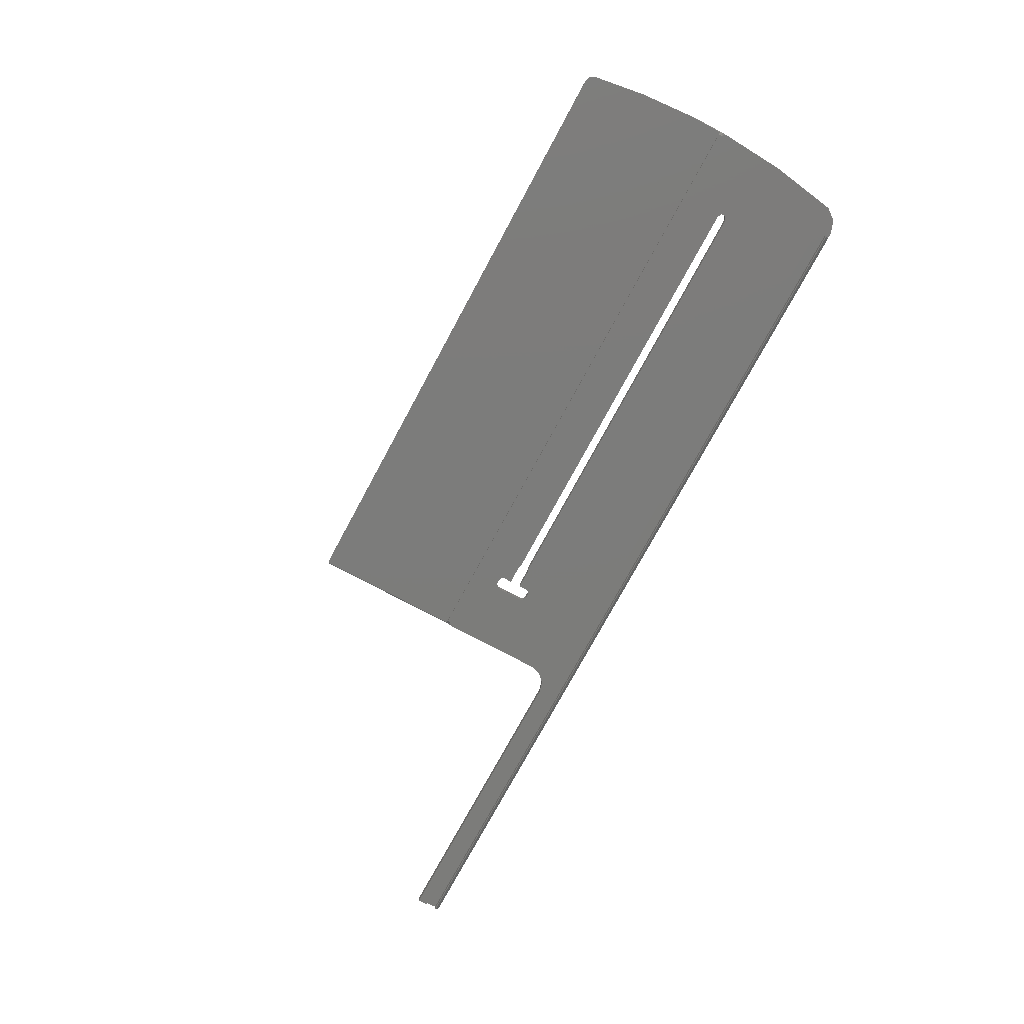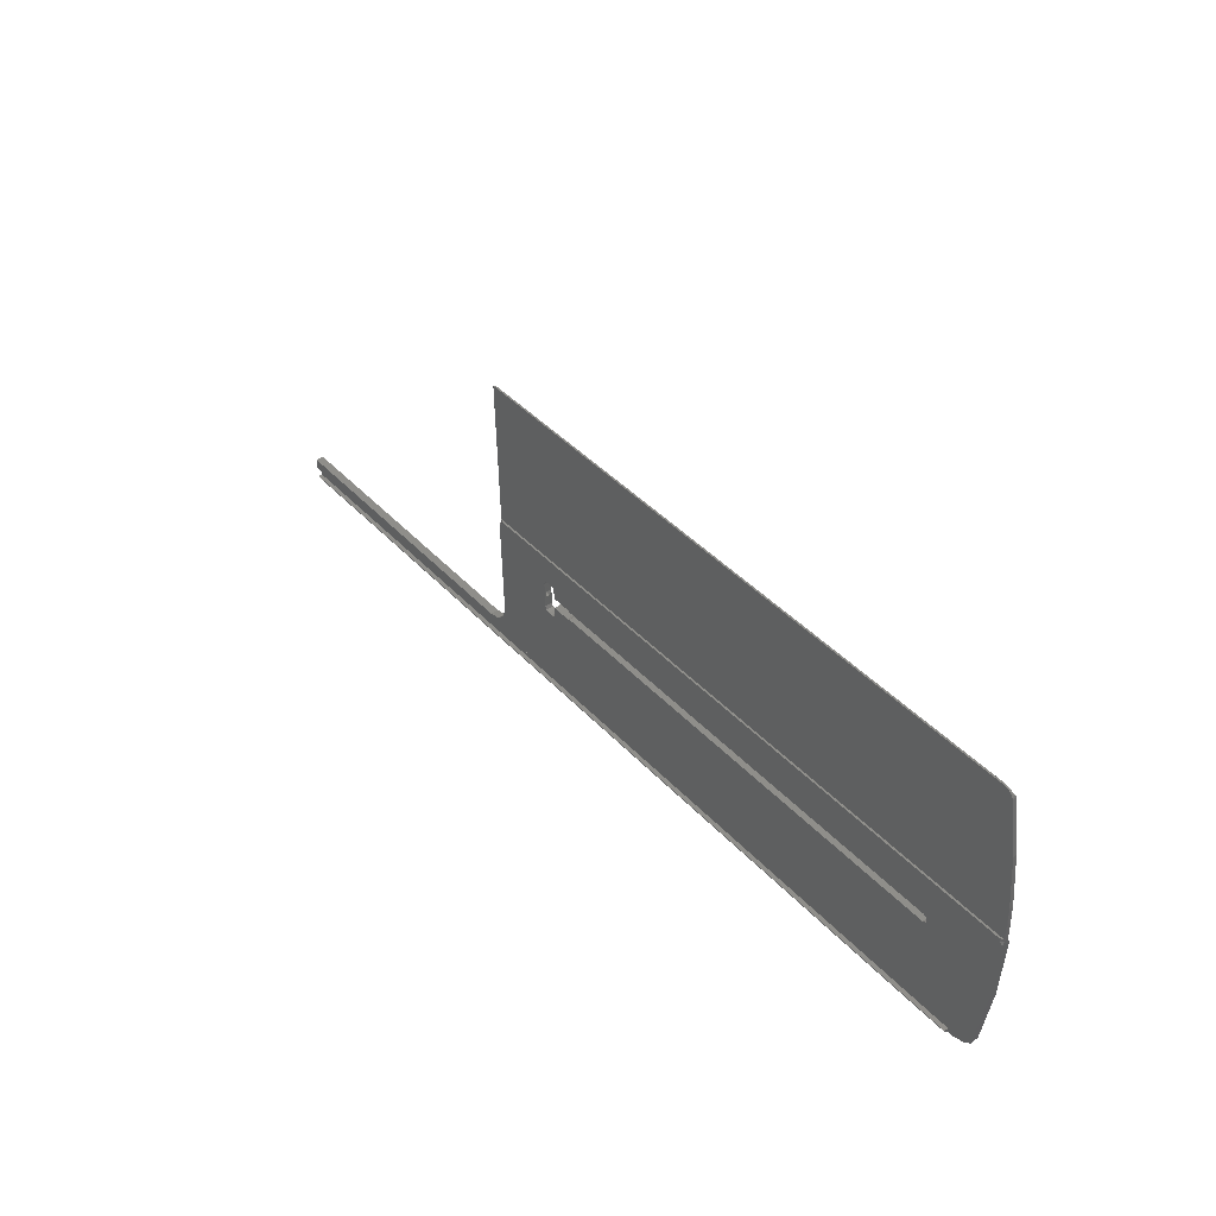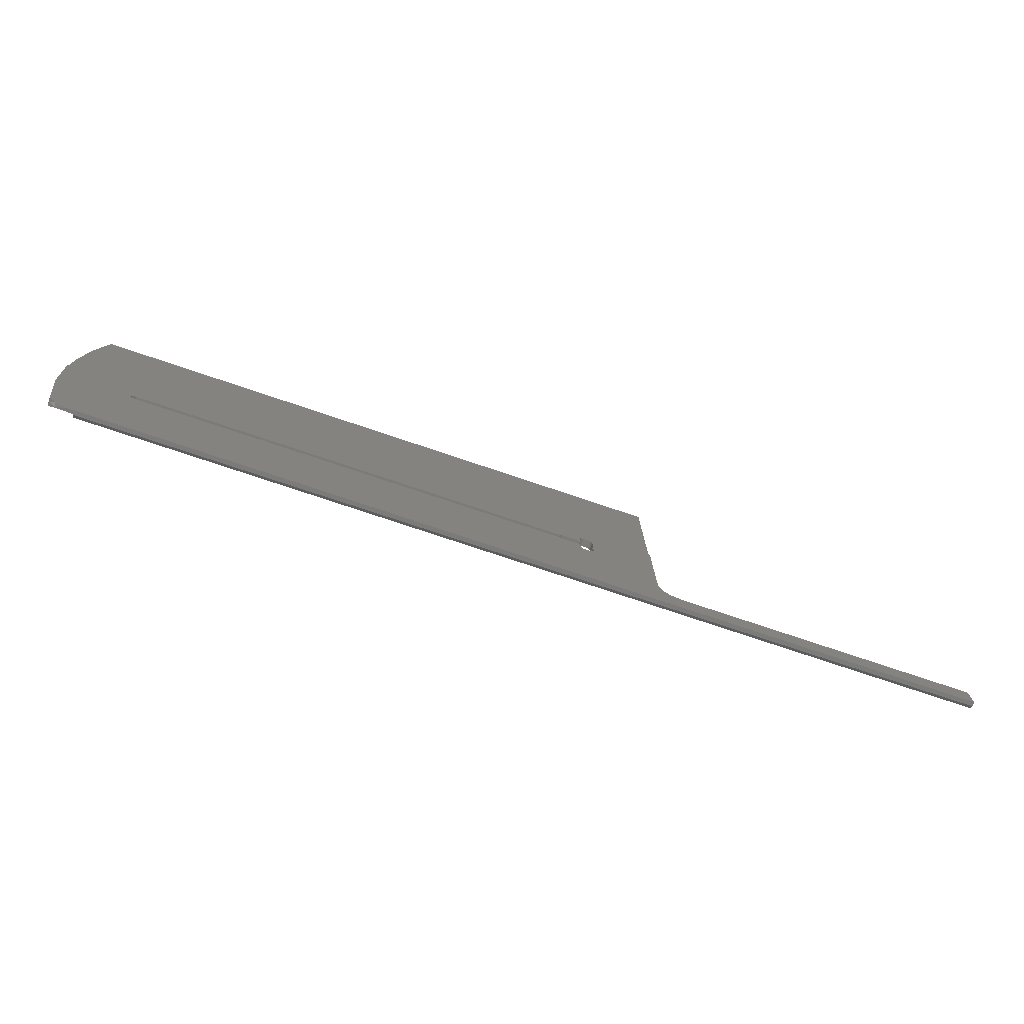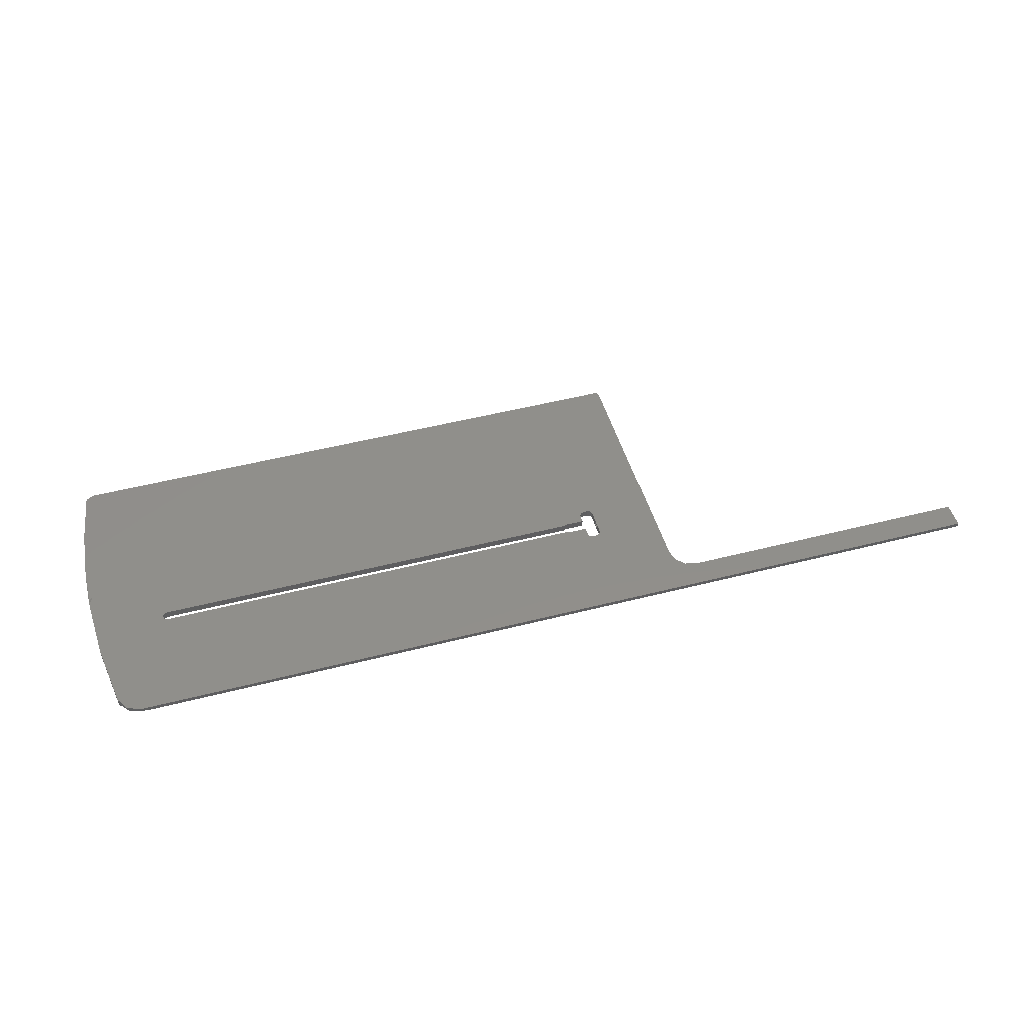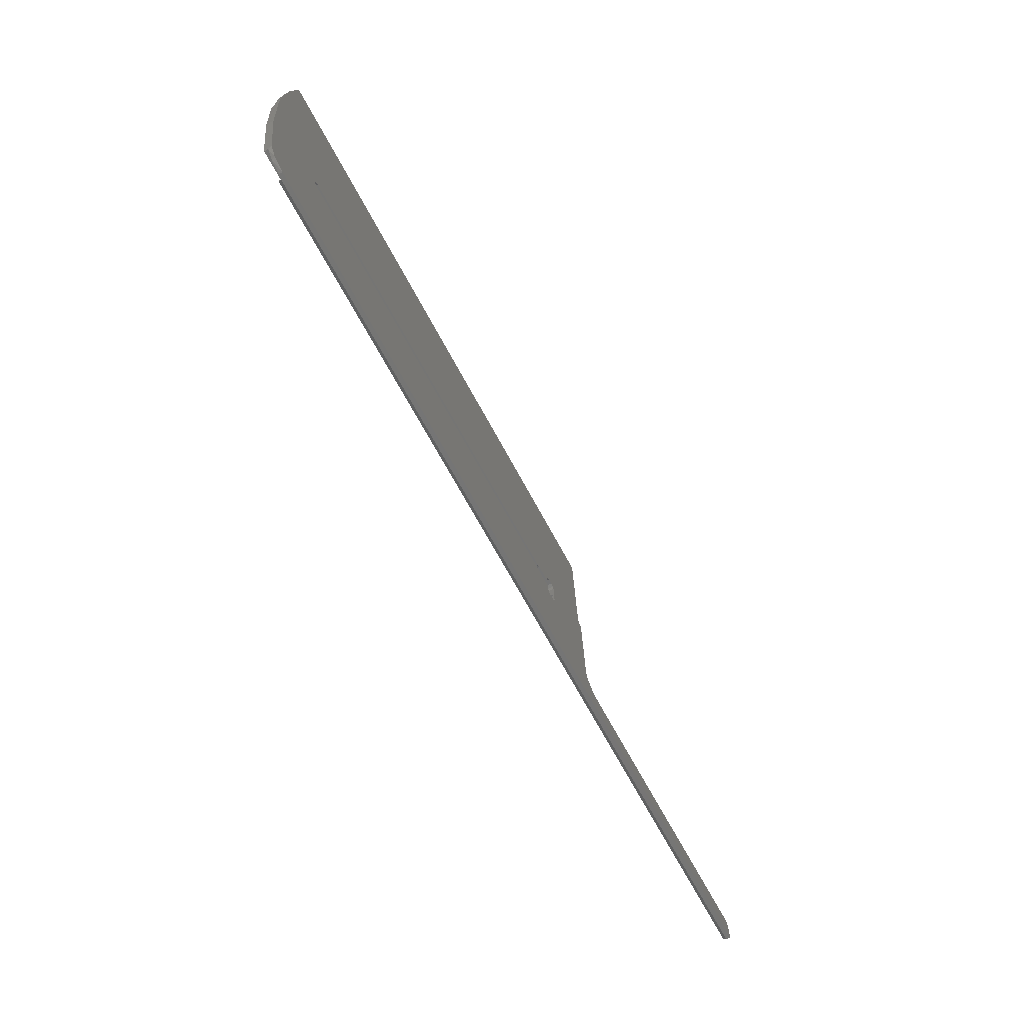
<metadata>
{"format":"stl","ext":"stl","renderer":"f3d","projection":"perspective","resolution":1024,"background":"white","views":[{"elev":-75.7,"azim":61.6,"up":"+Y"},{"elev":42.6,"azim":51.0,"up":"+Z"},{"elev":-73.5,"azim":161.2,"up":"+Z"},{"elev":49.9,"azim":164.3,"up":"+Y"},{"elev":-66.9,"azim":118.0,"up":"+Z"}]}
</metadata>
<code>
# stl→obj: 154 verts, 312 faces
v -315.5 10.18 -541.4
v -315.5 9.284 -541.4
v -315.5 9.244 -539.1
v -113.7 9.284 -541.4
v -315.5 10.94 -539.1
v -250.5 9.244 -539.1
v -113.7 10.18 -541.4
v -315.5 11.05 -544.7
v -315.5 10.23 -543.8
v -119.5 10.23 -543.8
v -115.5 10.23 -543.8
v -315.5 9.325 -543.8
v -119.5 9.325 -543.8
v -315.5 9.329 -544
v -119.5 9.329 -544
v -315.5 10.08 -544.7
v -119.5 10.08 -544.7
v -118.2 11.05 -544.7
v -119.5 10.25 -544.7
v -250.5 10.94 -539.1
v -111.3 8.739 -510.1
v -245.3 9.139 -510.1
v -244.6 8.739 -510.1
v -245.5 9.212 -510.4
v -127.5 8.899 -519.3
v -230.5 8.847 -516.3
v -229.5 8.847 -516.3
v -231.2 8.852 -516.6
v -231.5 8.864 -517.3
v -231.5 8.969 -523.3
v -231.2 8.981 -524
v -244.8 8.752 -510.9
v -110.7 9.139 -510.1
v -245.3 8.569 -477.4
v -245.5 9.239 -510.1
v -111.1 8.752 -510.9
v -110.5 9.239 -510.1
v -245 8.567 -477.3
v -115.4 8.567 -477.3
v -114.2 8.575 -477.8
v -245.2 8.568 -477.3
v -113.5 8.595 -478.9
v -111.6 8.799 -490.6
v -110.7 9.004 -502.4
v -110.5 9.148 -506.3
v -126.6 8.908 -519.8
v -113.5 9.272 -540.7
v -111.3 9.018 -526.1
v -224.5 8.895 -519.1
v -228.5 8.864 -517.3
v -228.5 8.895 -519.1
v -228.5 10.54 -519
v -224.5 10.54 -519
v -228.8 8.852 -516.6
v -228.5 10.51 -517.3
v -228.8 10.49 -516.6
v -224.1 8.896 -519.1
v -230.5 10.49 -516.3
v -229.5 10.49 -516.3
v -231.2 10.49 -516.6
v -231.5 9.091 -520.3
v -231.5 10.51 -517.3
v -231.5 10.62 -523.3
v -231.5 10.39 -520.3
v -231.5 10.08 -520.9
v -231.5 9.427 -520.9
v -245.5 9.156 -534.1
v -230.5 8.986 -524.3
v -231.2 10.64 -524
v -245.5 8.761 -511.4
v -229.5 8.986 -524.3
v -229.5 10.64 -524.3
v -230.5 10.64 -524.3
v -228.8 8.981 -524
v -228.5 8.969 -523.3
v -228.8 10.64 -524
v -228.5 8.938 -521.6
v -228.5 10.62 -523.3
v -224.5 8.938 -521.6
v -228.5 10.59 -521.5
v -224.1 8.937 -521.5
v -224.5 10.59 -521.5
v -223.8 8.934 -521.3
v -224.1 10.59 -521.5
v -127.5 8.934 -521.3
v -223.8 10.58 -521.3
v -126.6 8.925 -520.8
v -127.5 10.58 -521.3
v -126.6 10.57 -520.8
v -126.6 10.56 -519.8
v -113.6 9.278 -541.1
v -223.8 8.899 -519.3
v -127.5 10.55 -519.3
v -223.8 10.55 -519.3
v -224.1 10.54 -519.1
v -245.5 9.135 -510.6
v -245.5 9.091 -520.3
v -245.5 10.05 -519.7
v -245.5 10.39 -511.5
v -245.5 9.986 -510.7
v -245.5 9.404 -519.7
v -110.5 8.761 -511.4
v -110.5 9.119 -510.6
v -110.5 9.213 -510.4
v -110.5 10.39 -511.5
v -110.5 9.993 -510.7
v -111.3 10.68 -526.2
v -113.5 10.97 -540.7
v -248 9.232 -538.4
v -246.1 9.2 -536.6
v -248 10.93 -538.4
v -246.1 10.89 -536.6
v -245.5 10.84 -534.1
v -115.2 11.03 -543.5
v -118.3 10.25 -544.7
v -118.3 10.51 -544.7
v -111.3 10.36 -510.2
v -244.6 10.36 -510.2
v -231.5 10.05 -519.7
v -231.5 9.404 -519.7
v -244.8 10.38 -511
v -245.5 10.39 -520.3
v -245.5 10.08 -520.9
v -245.5 9.427 -520.9
v -111.1 10.38 -511
v -110.5 9.899 -510.5
v -110.7 9.965 -510.2
v -245.3 9.965 -510.2
v -245.5 9.865 -510.2
v -245.5 9.9 -510.5
v -110.7 9.809 -502.4
v -110.5 9.865 -510.2
v -111.6 9.574 -490.6
v -113.5 9.341 -478.9
v -113.6 9.337 -478.7
v -113.6 9.333 -478.5
v -245.3 9.333 -478.5
v -245.5 9.233 -478.5
v -110.5 9.809 -506.3
v -113.6 8.942 -478.5
v -245.1 8.942 -478.5
v -114.4 8.927 -477.6
v -245.5 8.742 -478.5
v -245.5 8.73 -477.8
v -245.1 8.921 -477.3
v -245.1 8.922 -477.3
v -245.4 8.775 -477.5
v -115.5 8.921 -477.3
v -245 8.921 -477.3
v -245.5 8.676 -477.8
v -115.4 8.899 -477.3
v -115.4 8.846 -477.3
v -115.4 8.747 -477.3
v -245.4 8.648 -477.6
f 1 2 3
f 4 3 2
f 5 1 3
f 6 5 3
f 6 3 4
f 7 2 1
f 7 4 2
f 8 9 1
f 10 1 9
f 5 8 1
f 11 7 1
f 11 1 10
f 8 12 9
f 13 9 12
f 13 10 9
f 8 14 12
f 15 12 14
f 15 13 12
f 8 16 14
f 17 14 16
f 17 15 14
f 18 16 8
f 17 16 19
f 18 19 16
f 20 8 5
f 20 18 8
f 20 5 6
f 21 22 23
f 24 23 22
f 25 21 23
f 26 27 23
f 25 23 27
f 28 26 23
f 29 28 23
f 30 29 23
f 31 30 23
f 32 31 23
f 24 32 23
f 21 33 22
f 34 22 33
f 35 22 34
f 24 22 35
f 36 33 21
f 37 33 36
f 38 33 39
f 40 39 33
f 41 33 38
f 42 40 33
f 43 42 33
f 44 43 33
f 45 44 33
f 41 34 33
f 45 33 37
f 25 46 21
f 47 21 46
f 48 36 21
f 47 48 21
f 49 50 51
f 52 51 50
f 53 49 51
f 53 51 52
f 49 54 50
f 55 50 54
f 55 52 50
f 25 27 54
f 56 54 27
f 57 25 54
f 49 57 54
f 55 54 56
f 58 27 26
f 59 27 58
f 56 27 59
f 58 26 28
f 60 28 29
f 58 28 60
f 61 29 30
f 60 29 62
f 61 62 29
f 63 30 31
f 64 30 63
f 65 30 64
f 66 30 65
f 61 30 66
f 67 68 31
f 69 31 68
f 32 70 31
f 67 31 70
f 63 31 69
f 4 71 68
f 72 68 71
f 67 4 68
f 73 68 72
f 69 68 73
f 4 74 71
f 72 71 74
f 4 75 74
f 76 74 75
f 72 74 76
f 4 77 75
f 78 75 77
f 76 75 78
f 4 79 77
f 80 77 79
f 78 77 80
f 4 81 79
f 82 79 81
f 80 79 82
f 4 83 81
f 84 81 83
f 82 81 84
f 4 85 83
f 86 83 85
f 84 83 86
f 4 87 85
f 88 85 87
f 86 85 88
f 4 46 87
f 89 87 46
f 88 87 89
f 90 46 25
f 91 47 46
f 4 91 46
f 89 46 90
f 57 92 25
f 93 25 92
f 90 25 93
f 94 92 57
f 93 92 94
f 95 57 49
f 94 57 95
f 95 49 53
f 96 70 32
f 97 67 70
f 98 70 99
f 100 99 70
f 101 97 70
f 98 101 70
f 100 70 96
f 96 32 24
f 48 102 36
f 103 36 102
f 104 37 36
f 104 36 103
f 105 102 48
f 106 102 105
f 103 102 106
f 107 48 47
f 105 48 107
f 108 47 91
f 107 47 108
f 7 91 4
f 108 91 7
f 109 6 4
f 110 109 4
f 67 110 4
f 20 6 109
f 111 109 110
f 20 109 111
f 112 110 67
f 111 110 112
f 112 67 113
f 97 113 67
f 114 7 11
f 108 7 114
f 10 19 115
f 18 115 19
f 11 10 115
f 116 11 115
f 18 116 115
f 17 19 10
f 15 10 13
f 17 10 15
f 18 11 116
f 114 11 18
f 88 89 18
f 117 18 89
f 20 88 18
f 117 114 18
f 117 53 52
f 117 52 55
f 117 95 53
f 117 94 95
f 117 93 94
f 117 90 93
f 117 89 90
f 111 86 88
f 20 111 88
f 111 84 86
f 111 82 84
f 78 80 82
f 76 78 82
f 111 76 82
f 111 72 76
f 111 73 72
f 111 69 73
f 111 63 69
f 112 62 63
f 64 63 62
f 111 112 63
f 118 60 62
f 112 113 62
f 118 62 113
f 119 64 62
f 120 62 61
f 119 62 120
f 118 58 60
f 117 59 58
f 118 117 58
f 117 56 59
f 117 55 56
f 121 113 99
f 122 99 113
f 100 121 99
f 98 99 122
f 121 118 113
f 123 122 113
f 124 123 113
f 97 124 113
f 117 108 114
f 117 107 108
f 125 105 107
f 117 125 107
f 106 105 125
f 126 125 117
f 106 125 126
f 127 117 118
f 126 117 127
f 128 118 121
f 128 127 118
f 129 128 121
f 130 121 100
f 129 121 130
f 131 127 128
f 132 127 131
f 126 127 132
f 133 131 128
f 134 133 128
f 135 134 128
f 136 135 128
f 137 136 128
f 138 137 128
f 129 138 128
f 44 131 133
f 45 131 44
f 139 131 45
f 132 131 139
f 43 133 134
f 44 133 43
f 42 134 135
f 43 134 42
f 42 135 136
f 140 136 137
f 42 136 140
f 141 140 137
f 138 141 137
f 142 140 141
f 40 140 142
f 42 140 40
f 138 143 141
f 144 141 143
f 145 141 146
f 147 146 141
f 148 142 141
f 149 148 141
f 145 149 141
f 147 141 144
f 129 143 138
f 150 144 143
f 35 150 143
f 129 35 143
f 38 145 146
f 41 38 146
f 147 41 146
f 151 142 148
f 152 142 151
f 153 142 152
f 39 142 153
f 40 142 39
f 39 148 149
f 39 151 148
f 38 149 145
f 38 39 149
f 39 152 151
f 39 153 152
f 147 34 41
f 35 34 150
f 154 150 34
f 154 34 147
f 64 122 123
f 119 98 122
f 119 122 64
f 65 123 124
f 65 64 123
f 66 124 97
f 66 65 124
f 61 97 101
f 61 66 97
f 120 101 98
f 120 61 101
f 119 120 98
f 154 144 150
f 154 147 144
f 129 24 35
f 130 96 24
f 129 130 24
f 130 100 96
f 139 45 37
f 132 139 37
f 104 132 37
f 104 126 132
f 103 106 126
f 104 103 126

</code>
